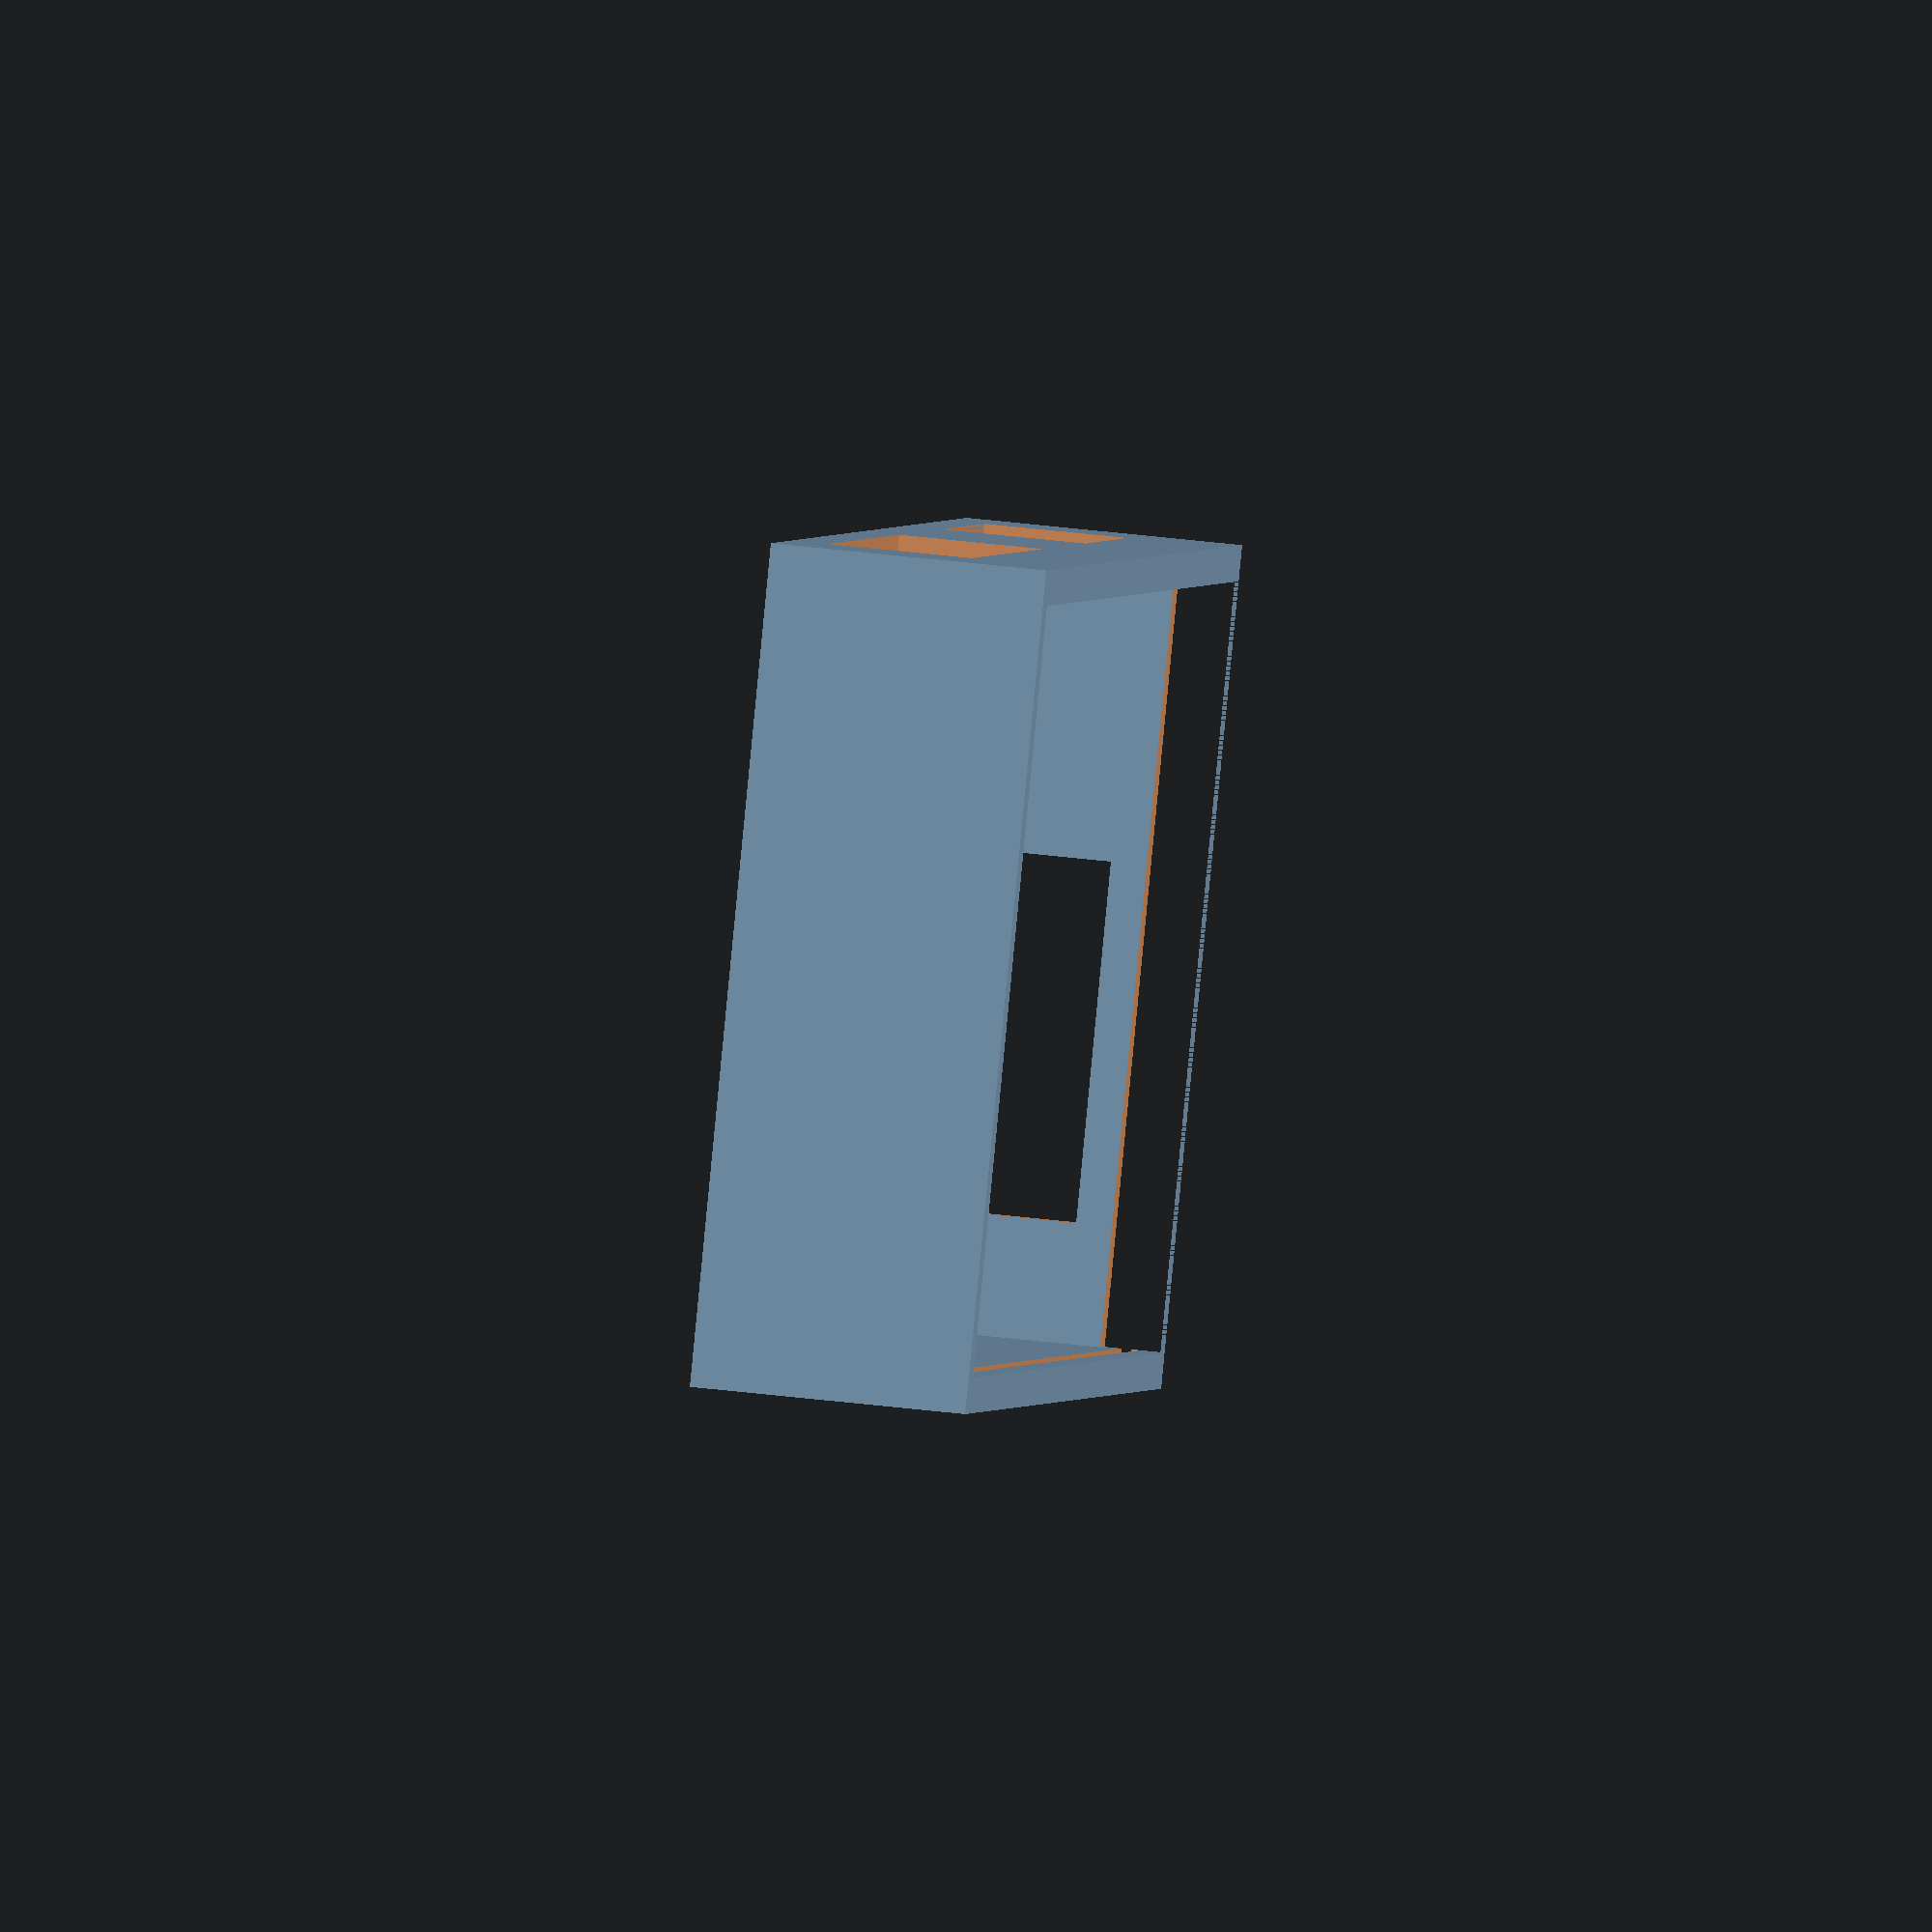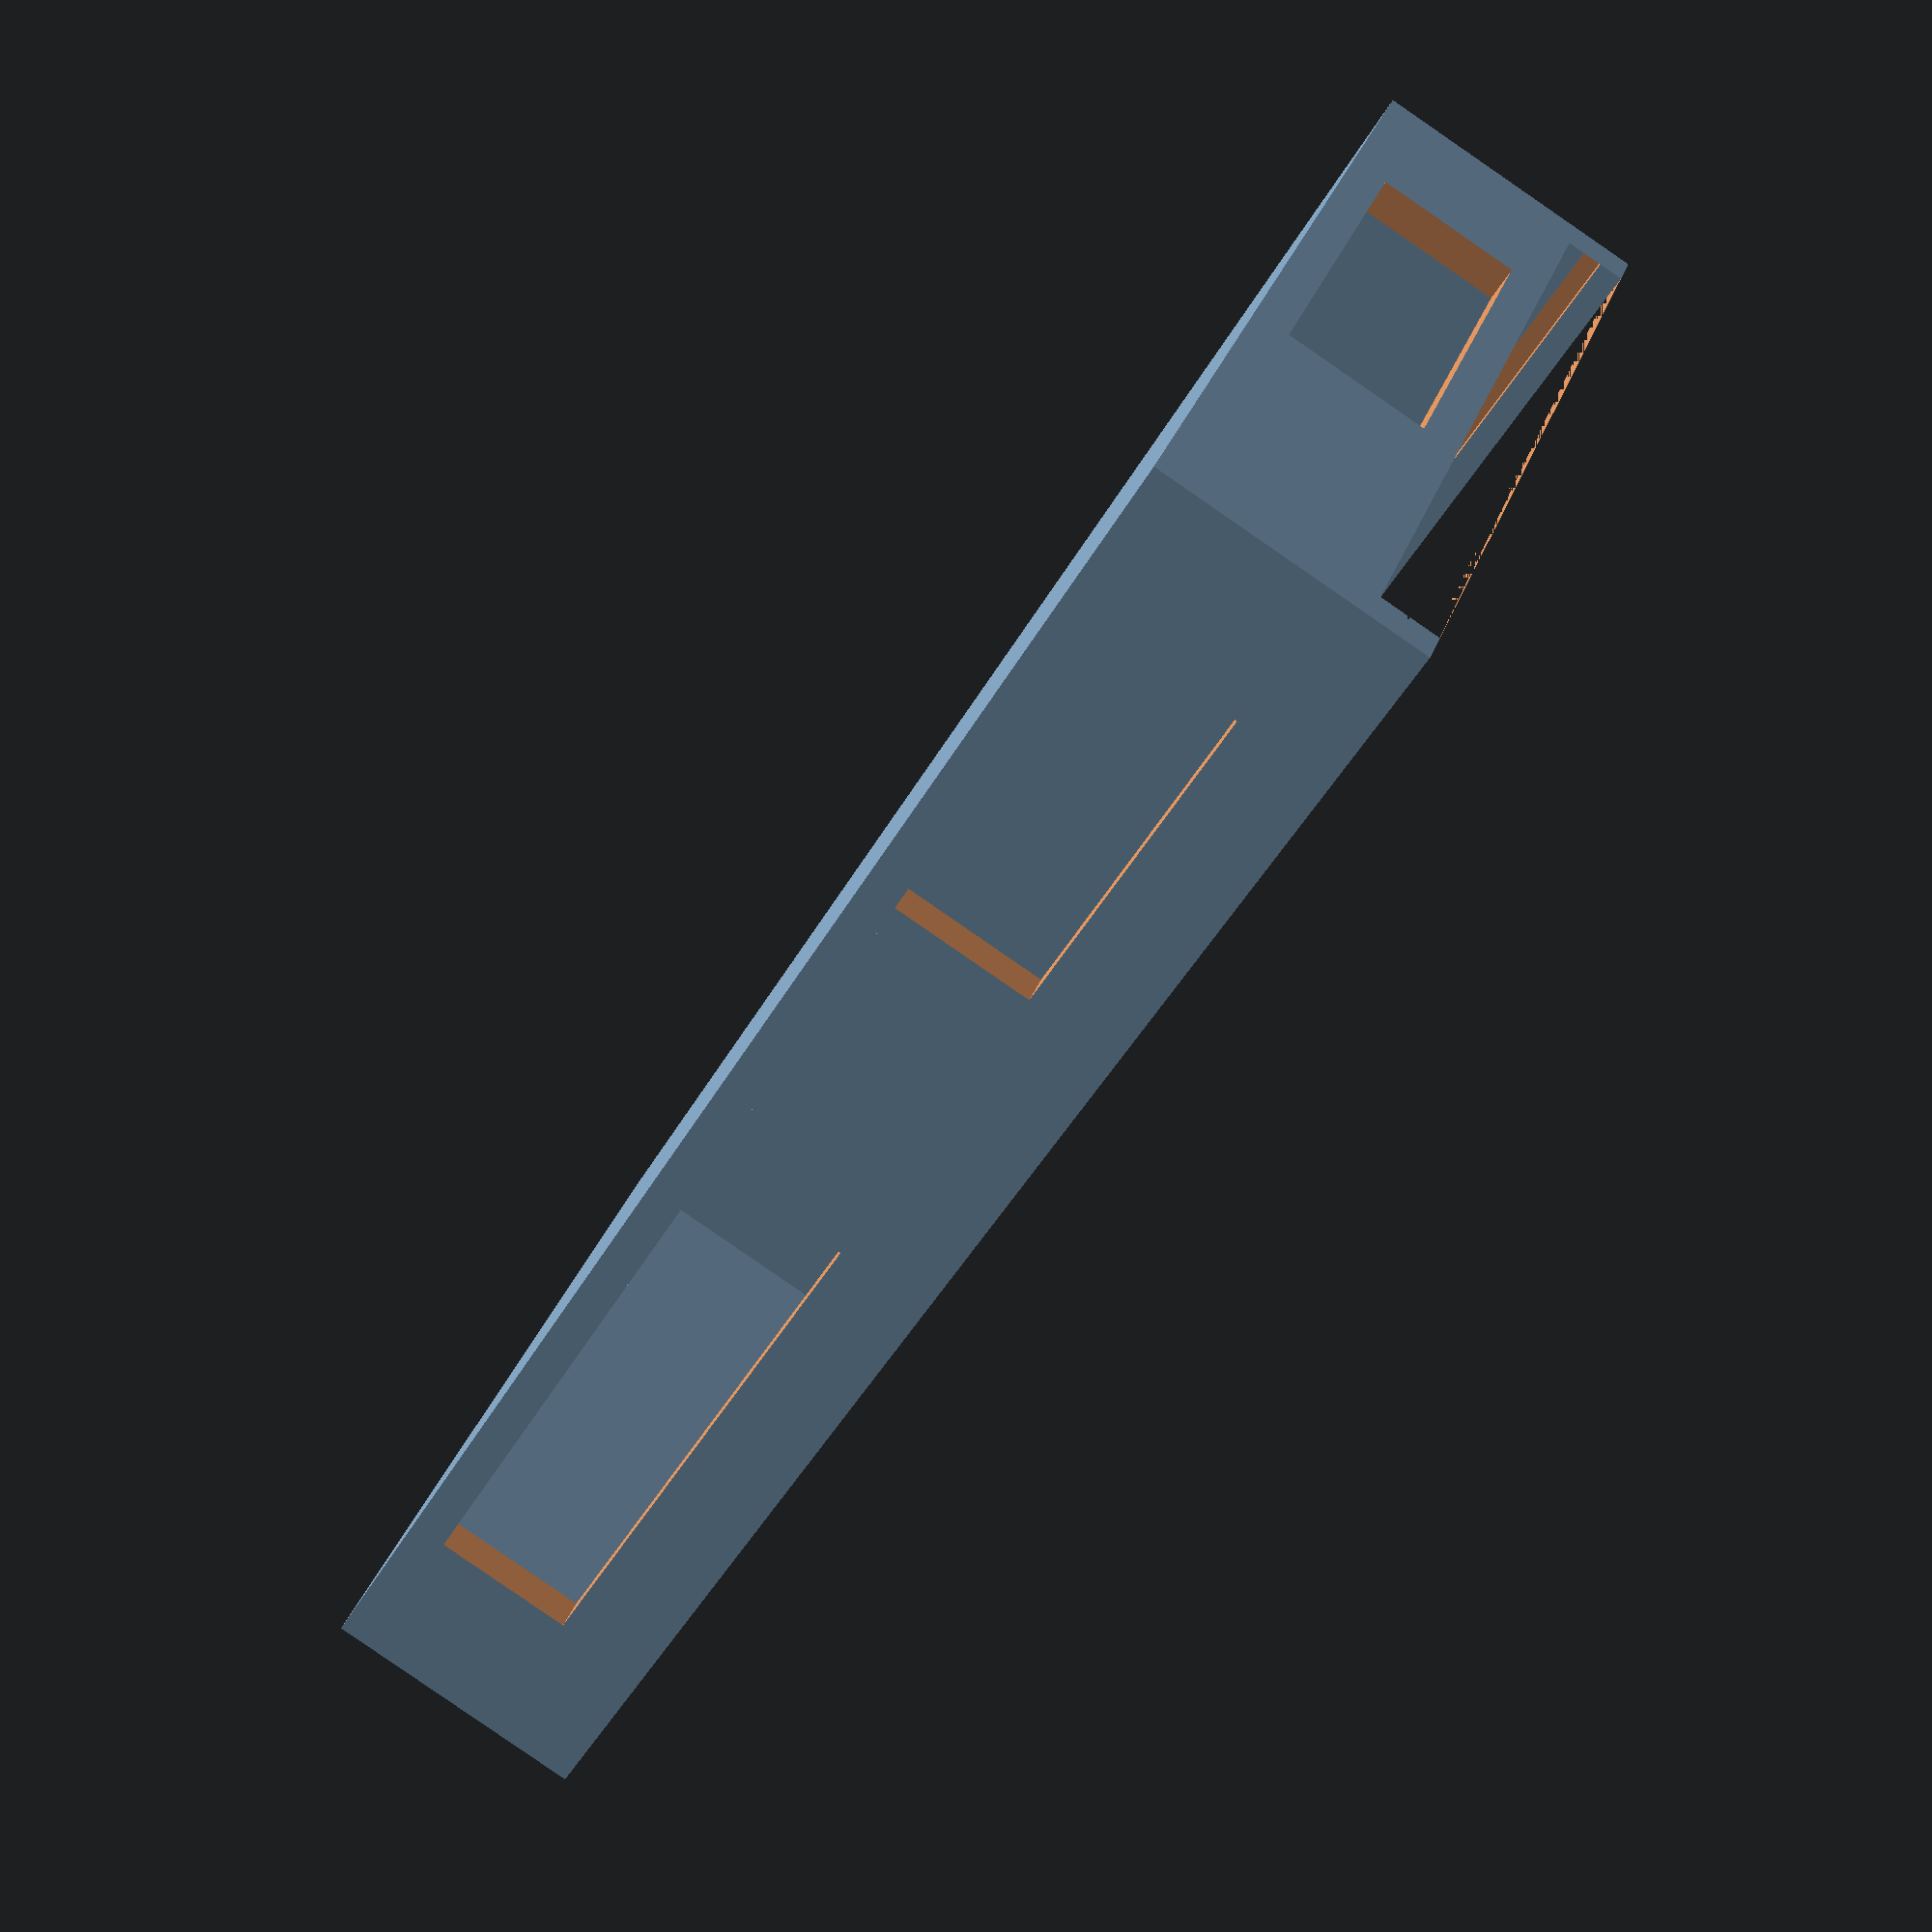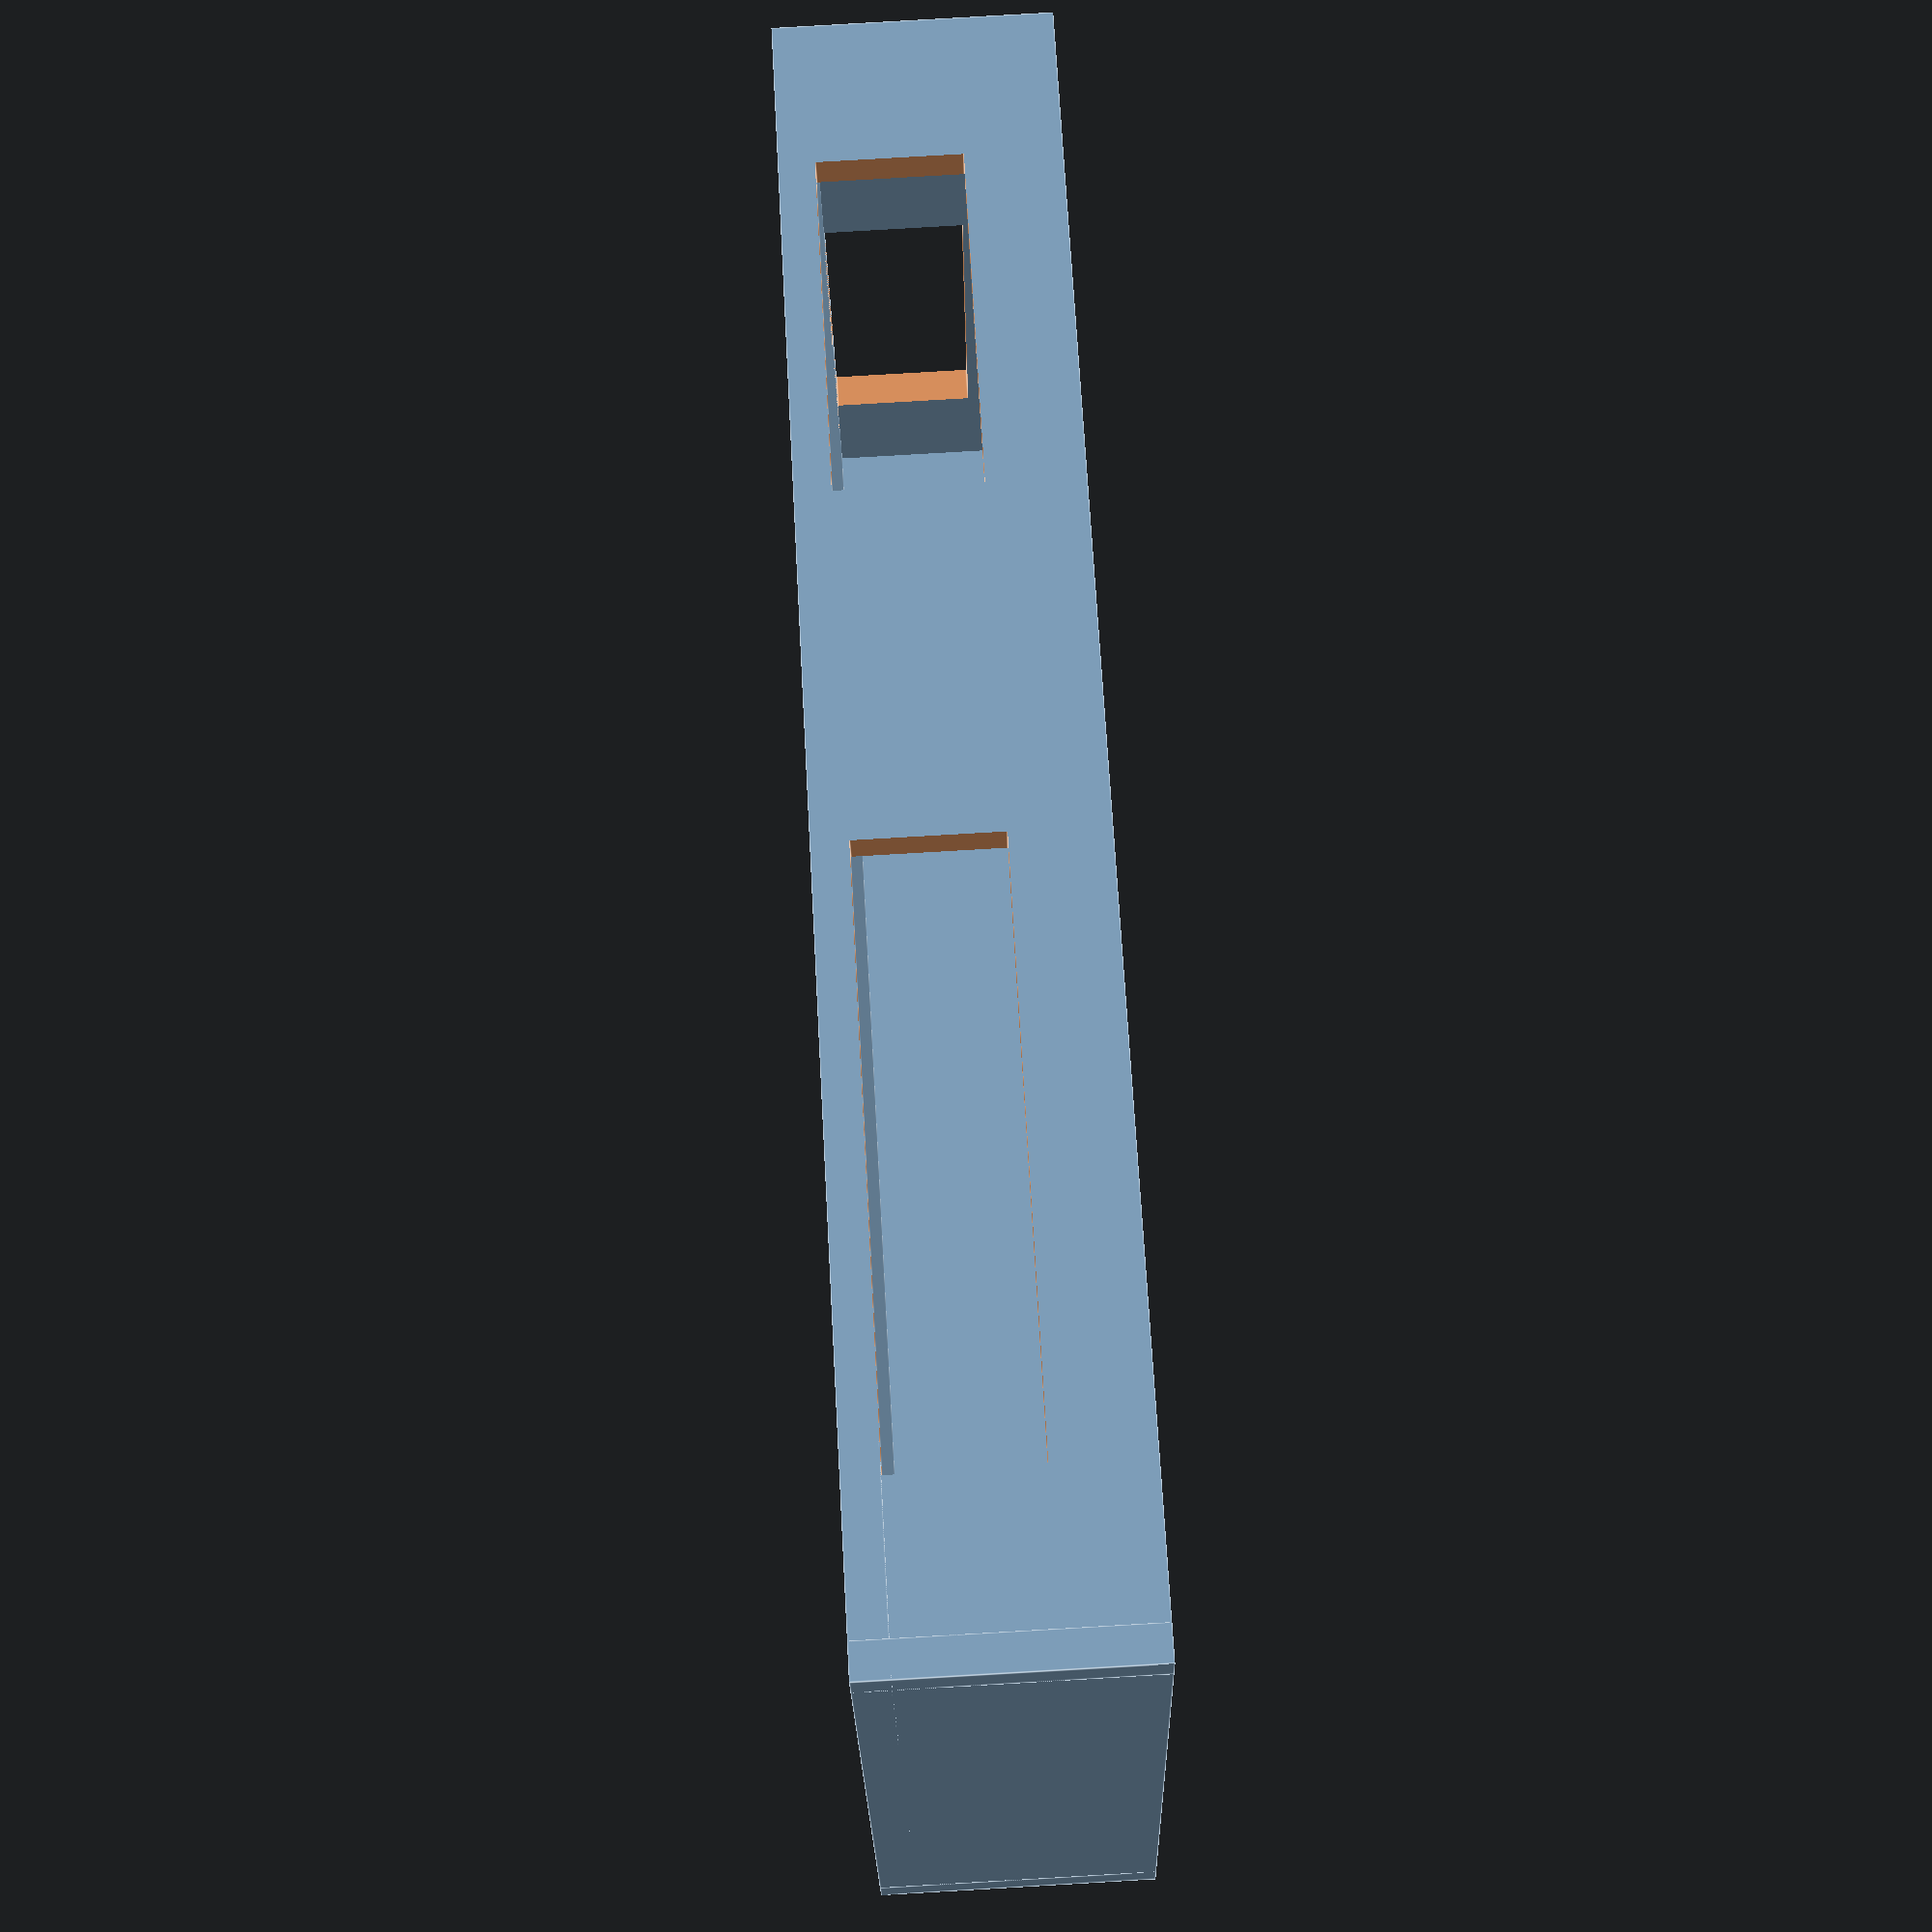
<openscad>
l=66;
w=32;
h=10;
t=1.5;

slot=0.8;
trim=2.5;

module cutout(x,z,len,height)
{
    translate([x+t,-t,z+t]){
        cube([len,3*t,height]);
    }
}

// Bottom
cube([w+2*t,l+2*t,t]);


// Front
translate([0,0,0]){
    rotate([0,0,0]){ 
        difference(){
           cube([w+2*t,t,h+t]);
            
           translate([0,-t,h+t-trim]){
               cube([w*2*t,3*t,trim]);
           }
           cutout(5,0,15,6);
        }
    }
}

// Back
translate([w+2*t,l+2*t,0]){
    rotate([0,0,180]){
        difference(){
           cube([w+2*t,t,h+t]);
            
            //cutout(0,0,2,2);
        }
    }
}

// Left
translate([0,l+2*t,0]){
    rotate([0,0,-90]){ 
        difference() {
           cube([l+2*t,t,h+t]);
           translate([0,t-slot,h+t-slot-1]){
               cube([l+2*t,slot+.2,slot]);
           }
            //cutout(40,0,25,6);
        }
    }
}

// Right
translate([w+2*t,0,0]){
    rotate([0,0,90]){
        difference(){ 
           cube([l+2*t,t,h+t]);
            
            translate([0,t-slot,h+t-slot-1]){
               cube([l+2*t,slot+0.2,slot]);
           }
            cutout(5,0,15,6);
            cutout(35,0,25,6);
            
        }
    }
}
</openscad>
<views>
elev=139.6 azim=129.2 roll=261.3 proj=o view=wireframe
elev=85.9 azim=57.5 roll=235.5 proj=p view=solid
elev=96.7 azim=106.3 roll=273.3 proj=p view=edges
</views>
